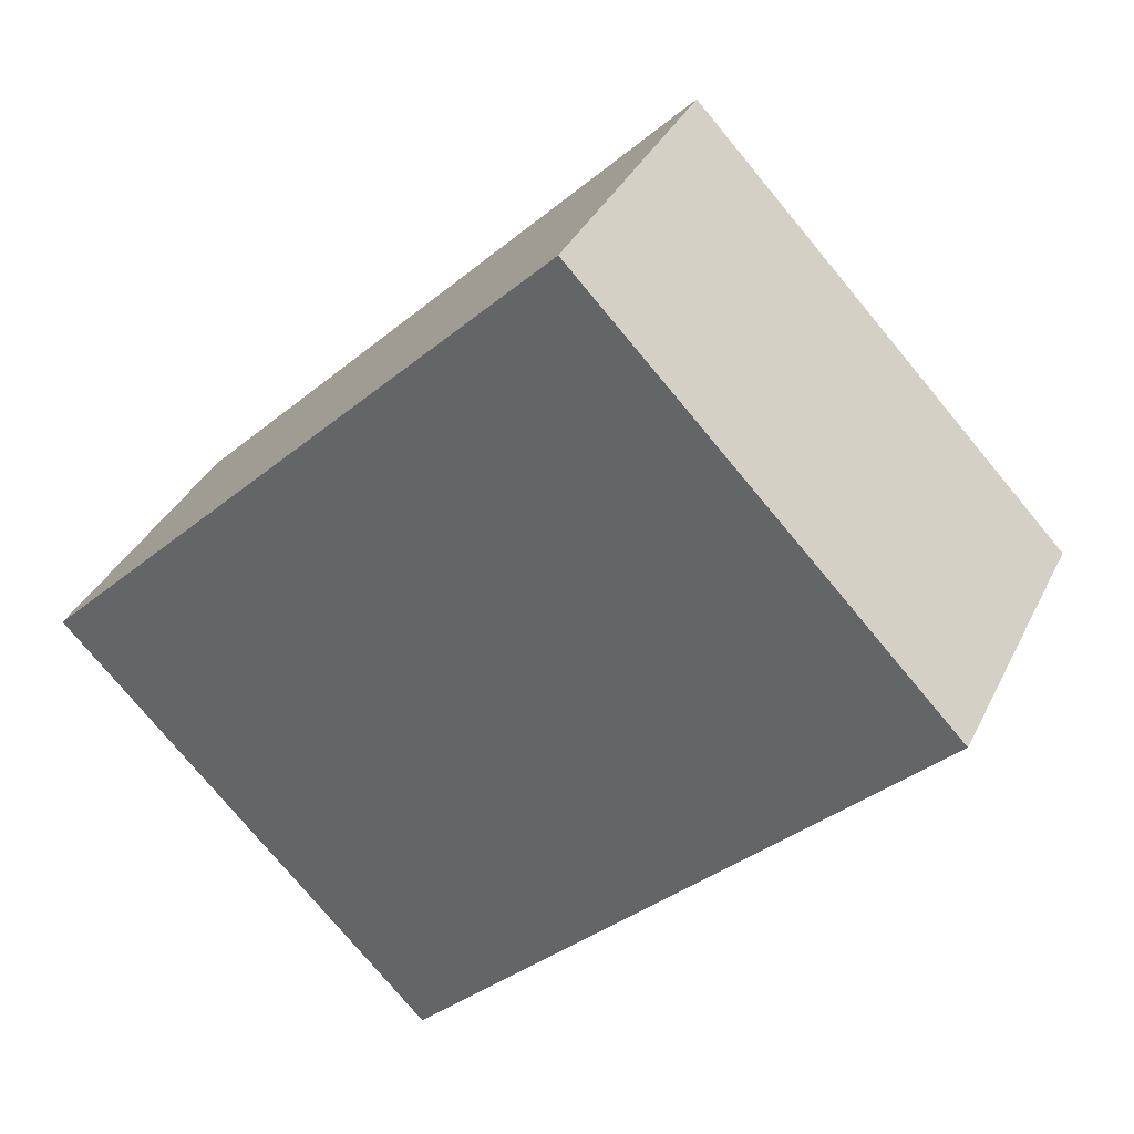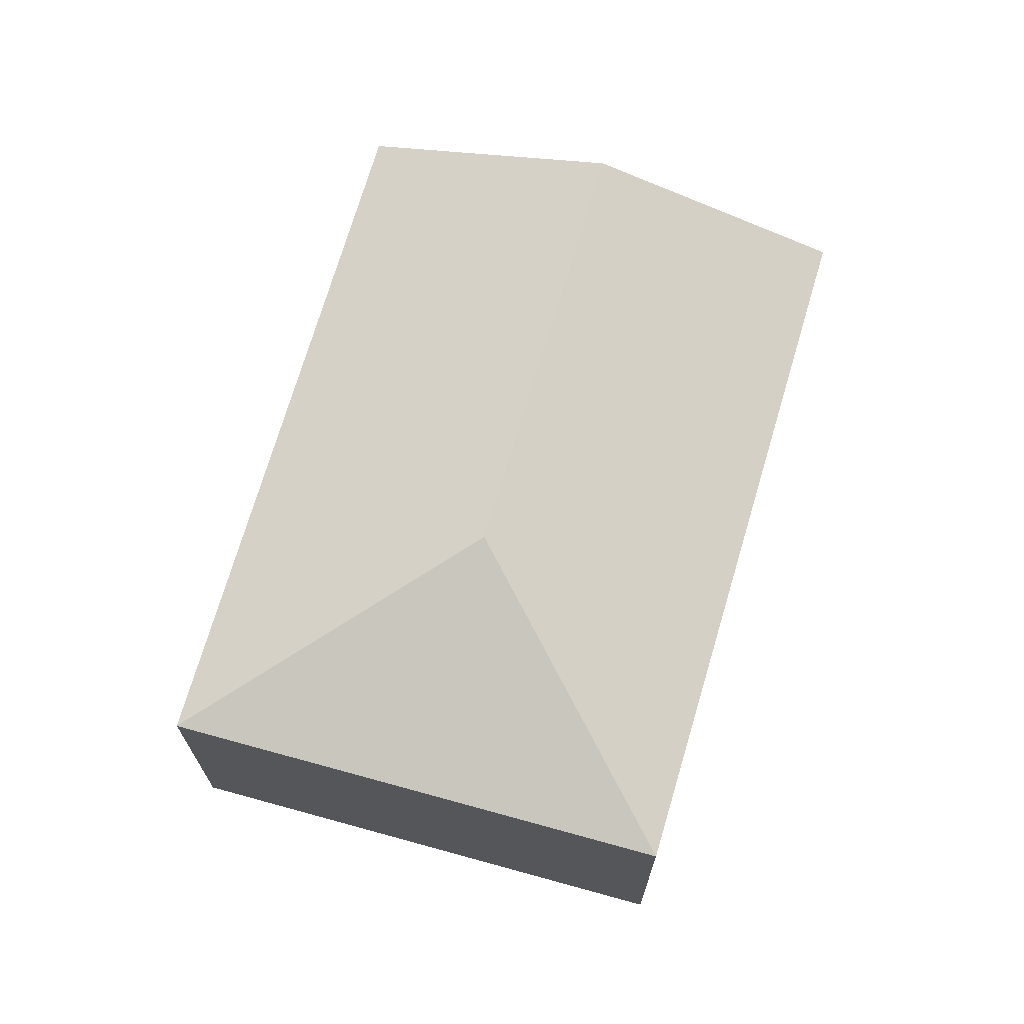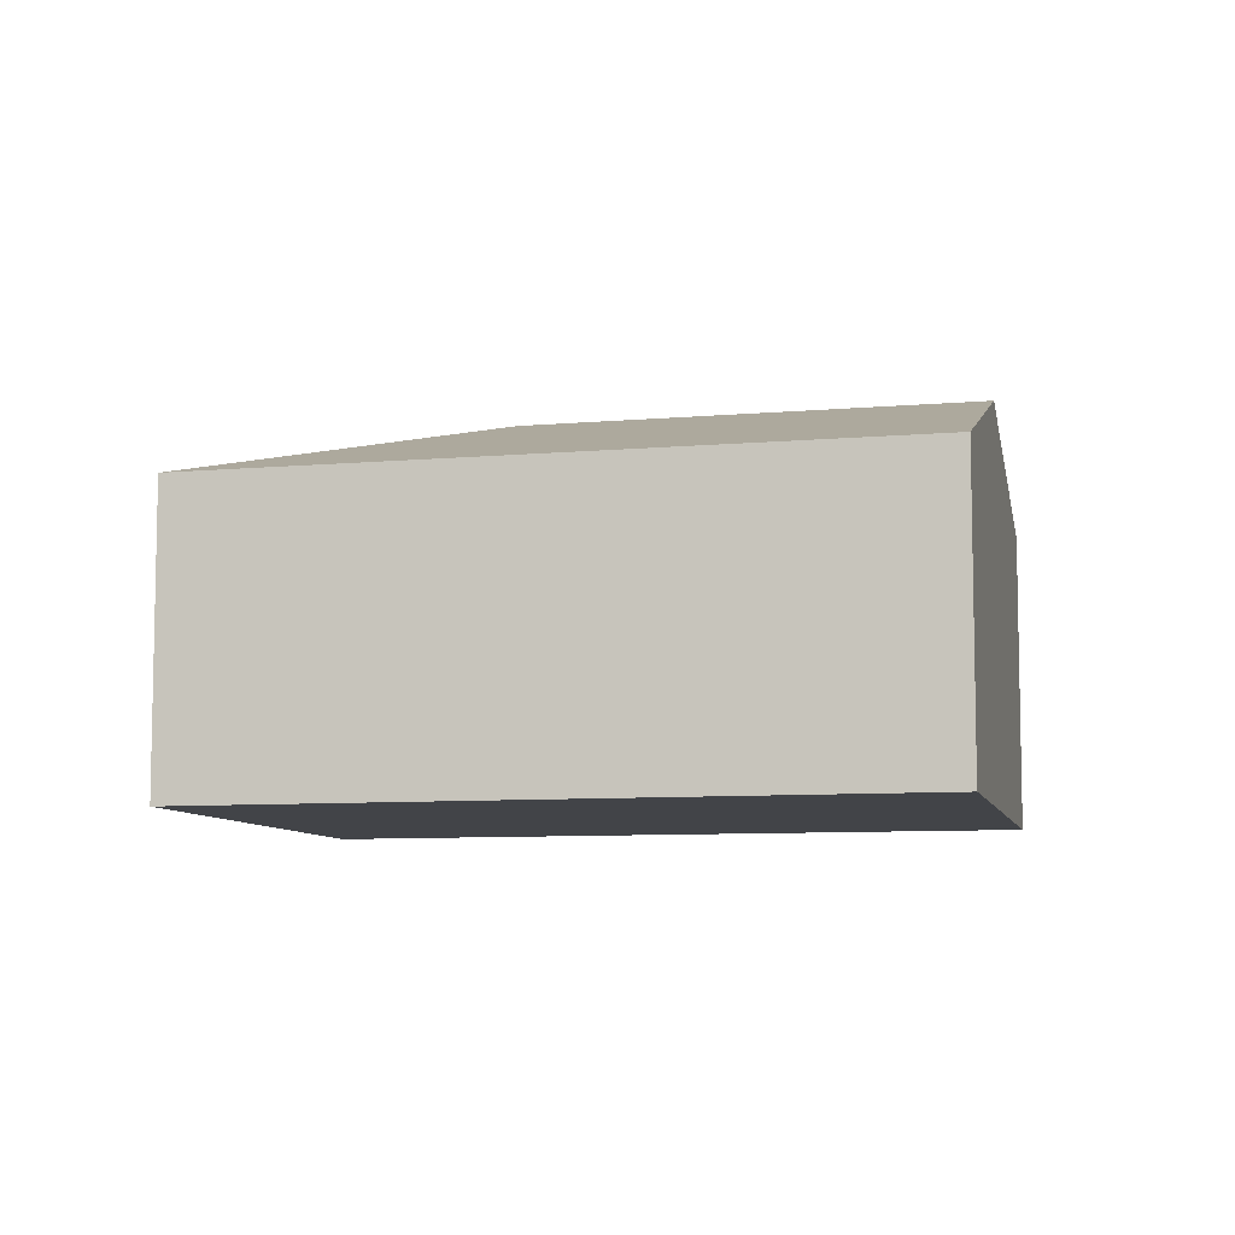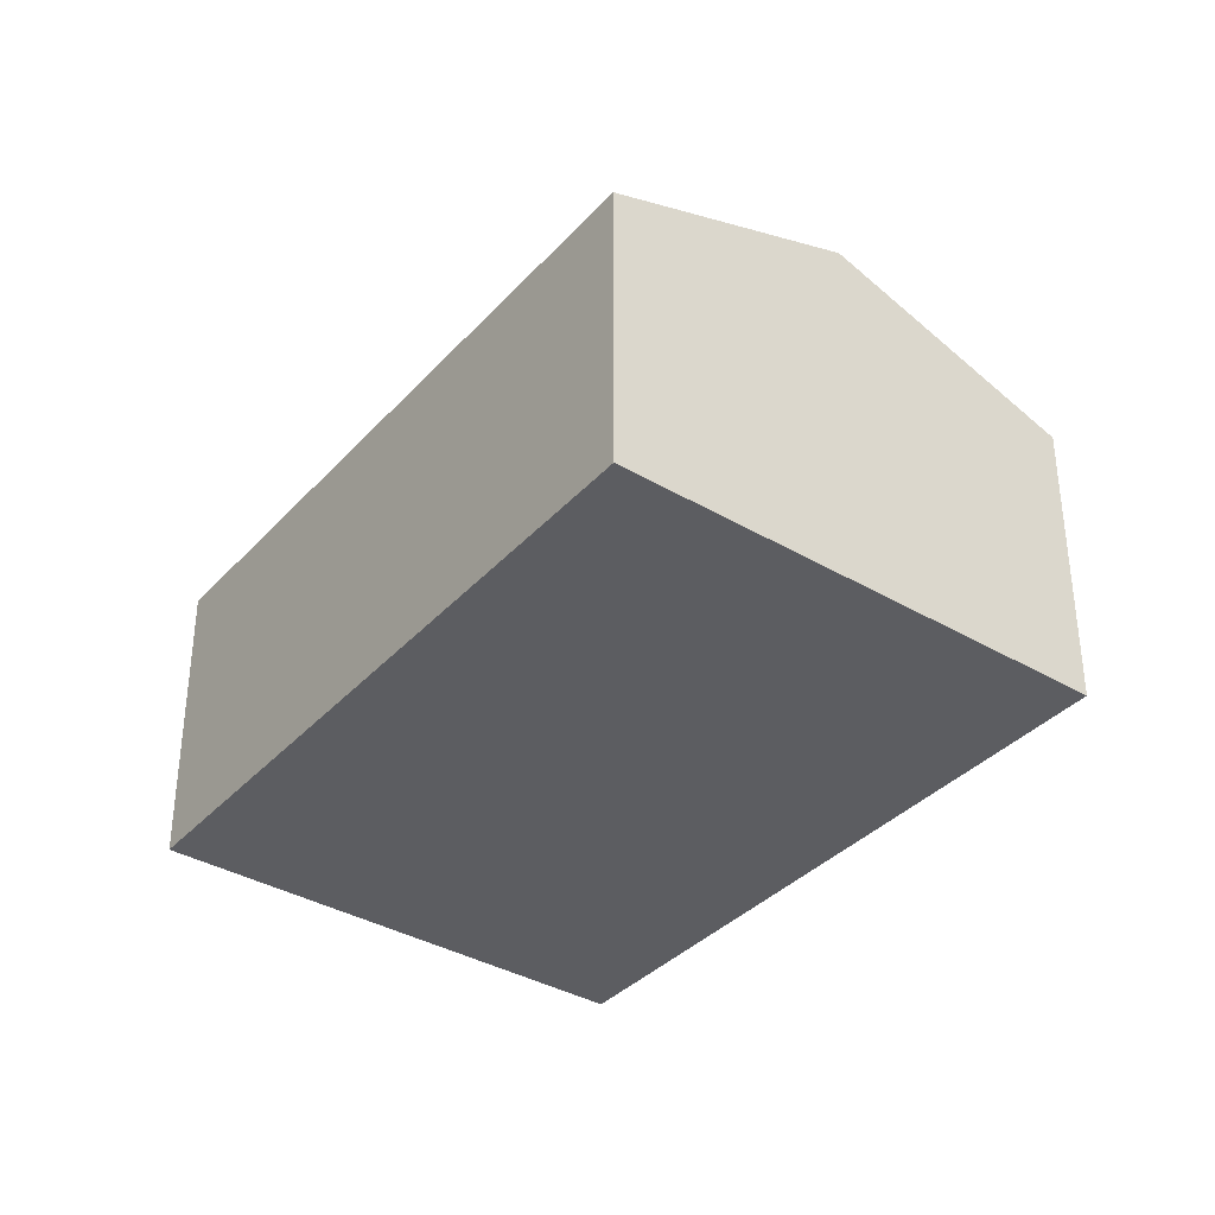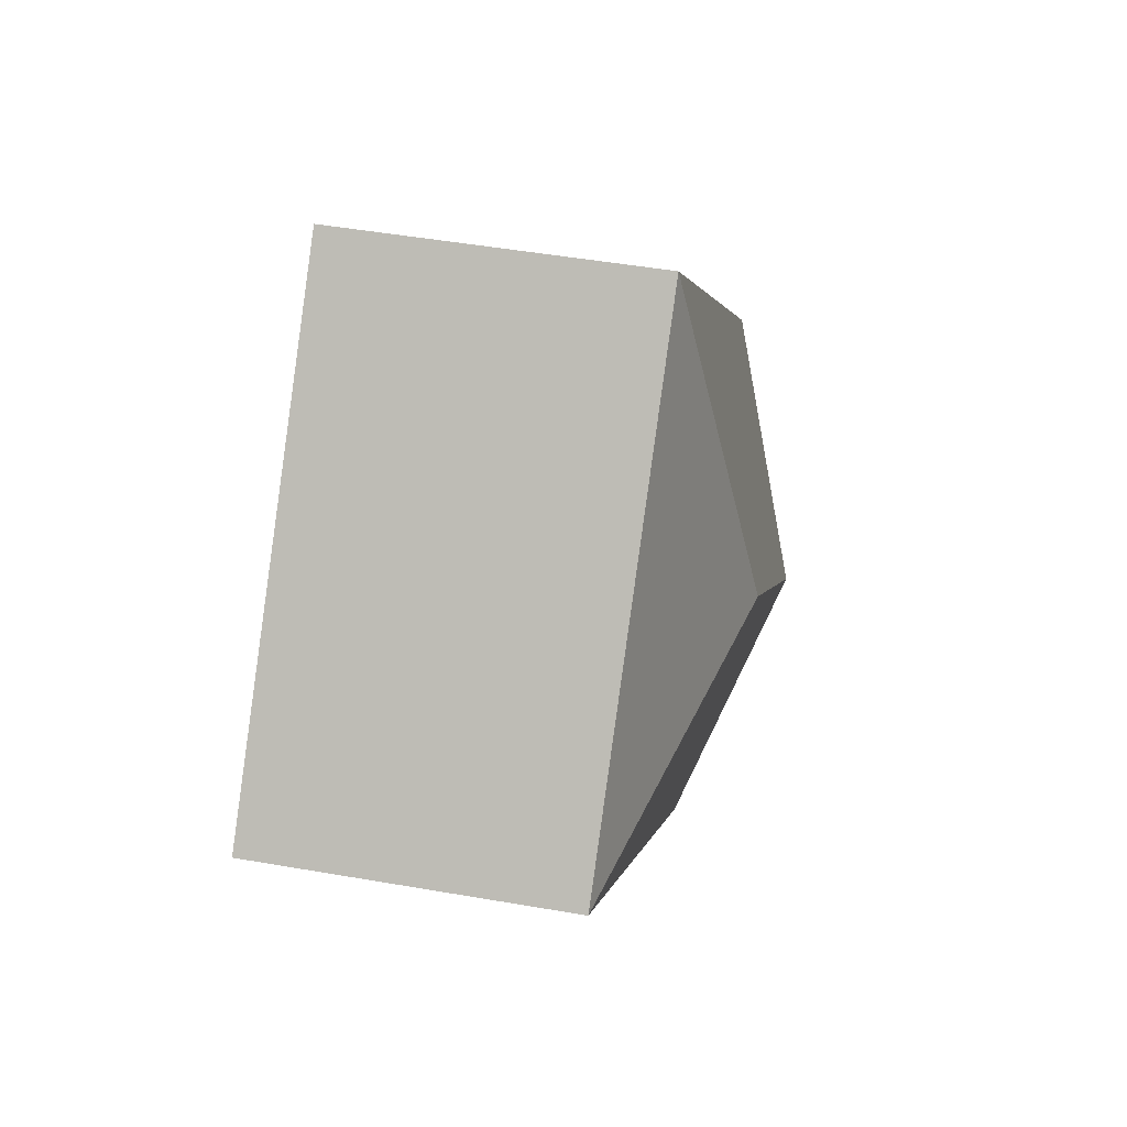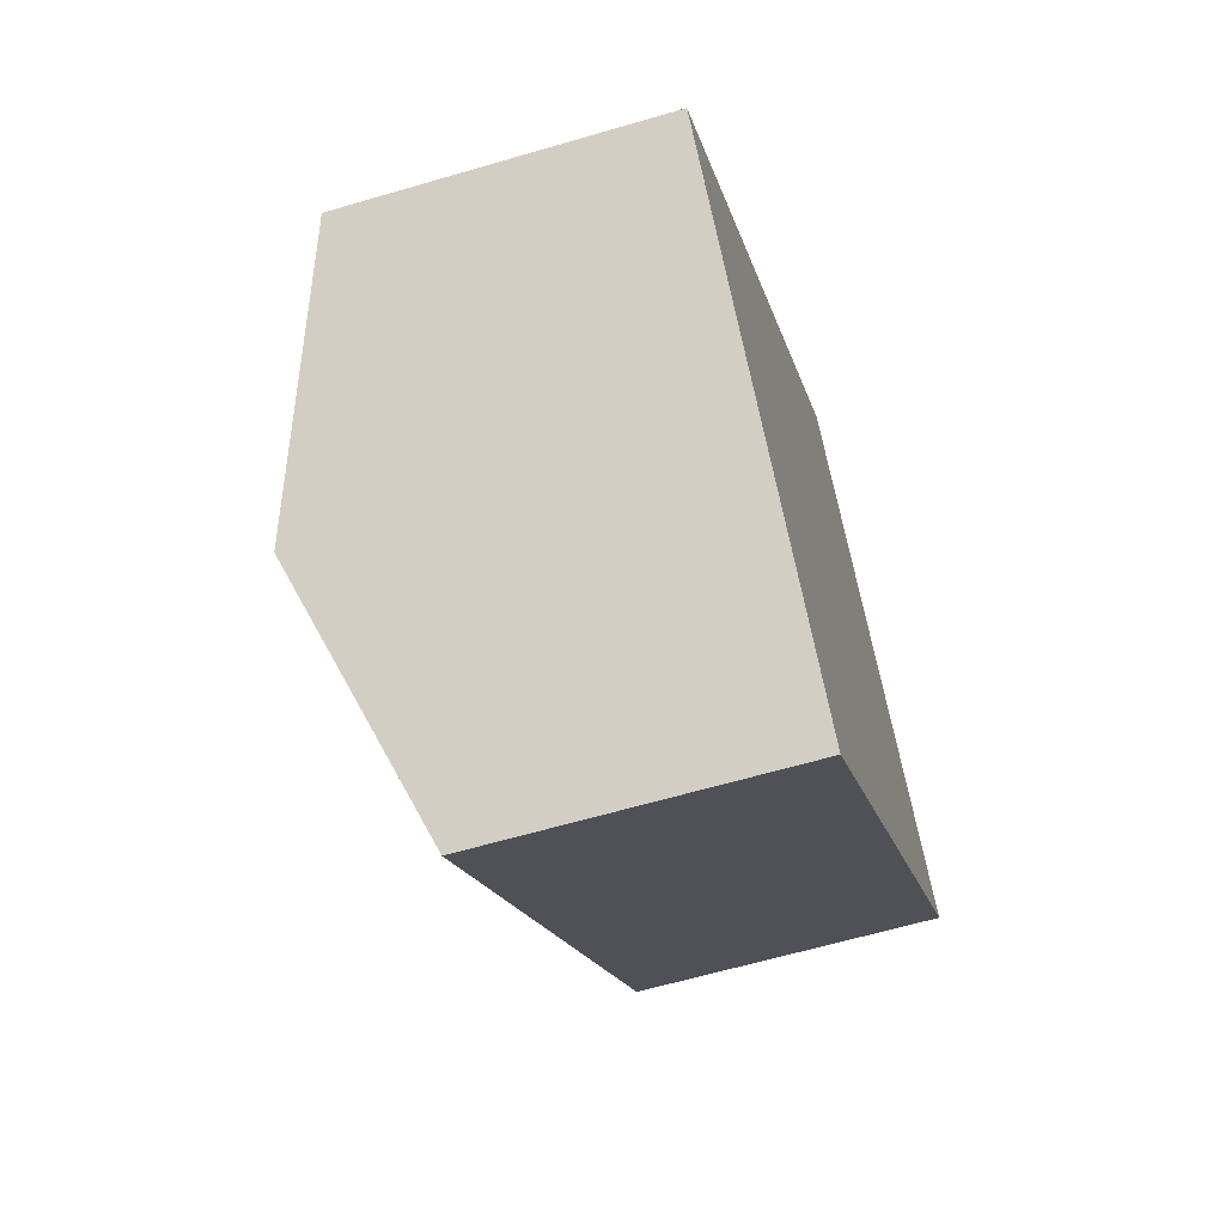
<metadata>
{"format":"obj","ext":"obj","renderer":"f3d","projection":"perspective","resolution":1024,"background":"white","views":[{"elev":35.6,"azim":23.3,"up":"+Z"},{"elev":70.4,"azim":61.4,"up":"+Y"},{"elev":-8.0,"azim":148.9,"up":"+Y"},{"elev":-36.4,"azim":-171.3,"up":"+Y"},{"elev":47.3,"azim":101.2,"up":"+Z"},{"elev":-61.7,"azim":-73.3,"up":"+Z"}]}
</metadata>
<code>
v  1.437 2.995 -1.506
v  6.863 2.337 1.027
v  2.859 2.337 -2.995
v  3.981 2.995 1.049
v  0 2.33 1.427e-16
v  4.018 2.344 3.973
v  2.859 1.834e-16 -2.995
v  1.437 9.222e-17 -1.506
v  0 0 0
v  4.018 -2.433e-16 3.973
v  6.863 -6.289e-17 1.027
g defaultobject
f 1 2 3
f 2 1 4
f 5 4 1
f 4 5 6
f 4 6 2
f 7 1 3
f 1 7 5
f 5 7 8
f 5 8 9
f 5 10 6
f 10 5 9
f 11 3 2
f 3 11 7
f 10 2 6
f 2 10 11
f 8 10 9
f 10 8 7
f 10 7 11

</code>
